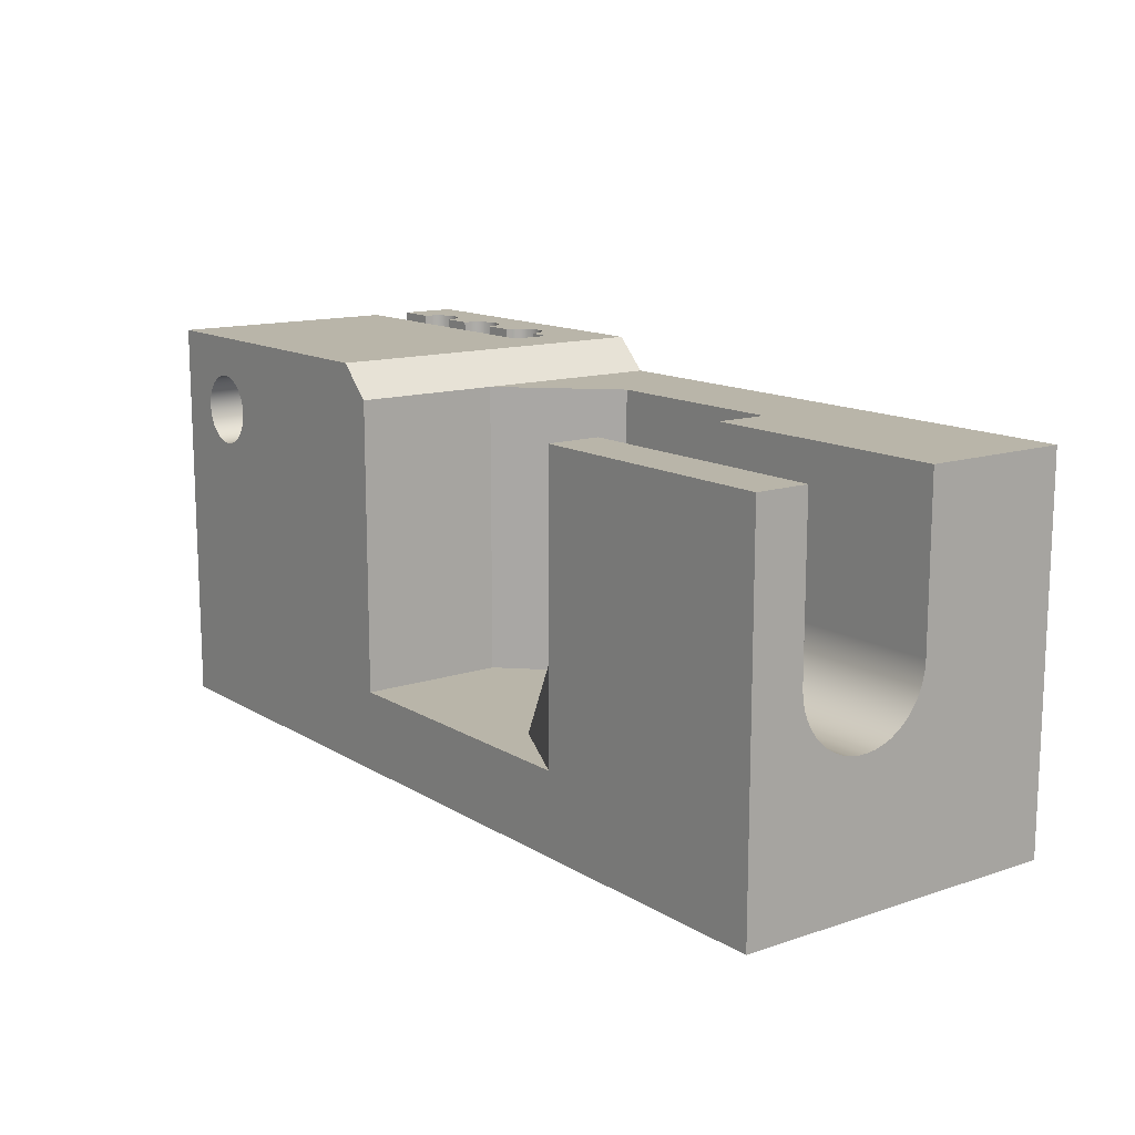
<metadata>
{"format":"obj","ext":"obj","renderer":"f3d","projection":"perspective","resolution":1024,"background":"white","views":[{"elev":13.4,"azim":53.1,"up":"+Y"}]}
</metadata>
<code>
g Body296
v 449.9 52.15 27.1
v 451.6 55.06 27.1
v 455 55.06 27.1
v 456.6 52.15 27.1
v 455 49.24 27.1
v 451.6 49.24 27.1
v 455.5 52.15 27.1
v 455.5 52.58 27.1
v 455.4 52.99 27.1
v 455.2 53.37 27.1
v 454.9 53.7 27.1
v 454.6 53.98 27.1
v 454.2 54.2 27.1
v 453.8 54.34 27.1
v 453.4 54.4 27.1
v 453 54.38 27.1
v 452.5 54.28 27.1
v 452.2 54.1 27.1
v 451.8 53.85 27.1
v 451.5 53.54 27.1
v 451.3 53.18 27.1
v 451.1 52.78 27.1
v 451 52.36 27.1
v 451 51.94 27.1
v 451.1 51.52 27.1
v 451.3 51.12 27.1
v 451.5 50.76 27.1
v 451.8 50.45 27.1
v 452.2 50.2 27.1
v 452.5 50.02 27.1
v 453 49.92 27.1
v 453.4 49.9 27.1
v 453.8 49.96 27.1
v 454.2 50.1 27.1
v 454.6 50.32 27.1
v 454.9 50.6 27.1
v 455.2 50.93 27.1
v 455.4 51.31 27.1
v 455.5 51.72 27.1
v 455 49.24 26.1
v 451.6 49.24 26.1
v 456.6 52.15 26.1
v 455 55.06 26.1
v 451.6 55.06 26.1
v 470.6 54.9 26.1
v 468.6 56.9 26.1
v 468.6 56.9 47.1
v 470.6 54.9 47.1
v 470.6 54.9 38
v 448.2 56.9 26.1
v 448.2 56.9 29.73
v 450.7 56.9 29.73
v 450.7 56.9 29.39
v 450.8 56.9 29.08
v 451 56.9 28.79
v 451.3 56.9 28.55
v 451.5 56.9 28.38
v 451.9 56.9 28.27
v 452.2 56.9 28.23
v 452.5 56.9 28.27
v 452.9 56.9 28.38
v 453.1 56.9 28.55
v 453.4 56.9 28.79
v 453.6 56.9 29.08
v 453.7 56.9 29.39
v 453.7 56.9 29.73
v 455.7 56.9 29.73
v 455.7 56.9 29.39
v 455.8 56.9 29.08
v 456 56.9 28.79
v 456.3 56.9 28.55
v 456.5 56.9 28.38
v 456.9 56.9 28.27
v 457.2 56.9 28.23
v 457.5 56.9 28.27
v 457.9 56.9 28.38
v 458.1 56.9 28.55
v 458.4 56.9 28.79
v 458.6 56.9 29.08
v 458.7 56.9 29.39
v 458.7 56.9 29.73
v 460.7 56.9 29.73
v 460.7 56.9 29.39
v 460.8 56.9 29.08
v 461 56.9 28.79
v 461.3 56.9 28.55
v 461.5 56.9 28.38
v 461.9 56.9 28.27
v 462.2 56.9 28.23
v 462.5 56.9 28.27
v 462.9 56.9 28.38
v 463.1 56.9 28.55
v 463.4 56.9 28.79
v 463.6 56.9 29.08
v 463.7 56.9 29.39
v 463.7 56.9 29.73
v 465.2 56.9 29.73
v 465.2 56.9 32.23
v 448.2 56.9 32.23
v 448.2 56.9 47.1
v 449.9 52.15 26.1
v 505.2 54.9 26.1
v 505.2 31.9 26.1
v 448.2 31.9 26.1
v 451 52.15 32.23
v 451.1 52.58 32.23
v 451.2 52.99 32.23
v 451.4 53.37 32.23
v 451.7 53.7 32.23
v 452 53.98 32.23
v 452.3 54.2 32.23
v 452.7 54.34 32.23
v 453.2 54.4 32.23
v 453.6 54.38 32.23
v 454 54.28 32.23
v 454.4 54.1 32.23
v 454.8 53.85 32.23
v 455 53.54 32.23
v 455.3 53.18 32.23
v 455.4 52.78 32.23
v 455.5 52.36 32.23
v 455.5 51.94 32.23
v 455.4 51.52 32.23
v 455.3 51.12 32.23
v 455 50.76 32.23
v 454.8 50.45 32.23
v 454.4 50.2 32.23
v 454 50.02 32.23
v 453.6 49.92 32.23
v 453.2 49.9 32.23
v 452.7 49.96 32.23
v 452.3 50.1 32.23
v 452 50.32 32.23
v 451.7 50.6 32.23
v 451.4 50.93 32.23
v 451.2 51.31 32.23
v 451.1 51.72 32.23
v 451 52.15 47.1
v 451.1 51.72 47.1
v 451.2 51.31 47.1
v 451.4 50.93 47.1
v 451.7 50.6 47.1
v 452 50.32 47.1
v 452.3 50.1 47.1
v 452.7 49.96 47.1
v 453.2 49.9 47.1
v 453.6 49.92 47.1
v 454 50.02 47.1
v 454.4 50.2 47.1
v 454.8 50.45 47.1
v 455 50.76 47.1
v 455.3 51.12 47.1
v 455.4 51.52 47.1
v 455.5 51.94 47.1
v 455.5 52.36 47.1
v 455.4 52.78 47.1
v 455.3 53.18 47.1
v 455 53.54 47.1
v 454.8 53.85 47.1
v 454.4 54.1 47.1
v 454 54.28 47.1
v 453.6 54.38 47.1
v 453.2 54.4 47.1
v 452.7 54.34 47.1
v 452.3 54.2 47.1
v 452 53.98 47.1
v 451.7 53.7 47.1
v 451.4 53.37 47.1
v 451.2 52.99 47.1
v 451.1 52.58 47.1
v 451 52.15 39.66
v 451.1 52.58 39.66
v 451.2 52.99 39.66
v 451.4 53.37 39.66
v 451.7 53.7 39.66
v 452 53.98 39.66
v 452.3 54.2 39.66
v 452.7 54.34 39.66
v 453.2 54.4 39.66
v 453.6 54.38 39.66
v 454 54.28 39.66
v 454.4 54.1 39.66
v 454.8 53.85 39.66
v 455 53.54 39.66
v 455.3 53.18 39.66
v 455.4 52.78 39.66
v 455.5 52.36 39.66
v 455.5 51.94 39.66
v 455.4 51.52 39.66
v 455.3 51.12 39.66
v 455 50.76 39.66
v 454.8 50.45 39.66
v 454.4 50.2 39.66
v 454 50.02 39.66
v 453.6 49.92 39.66
v 453.2 49.9 39.66
v 452.7 49.96 39.66
v 452.3 50.1 39.66
v 452 50.32 39.66
v 451.7 50.6 39.66
v 451.4 50.93 39.66
v 451.2 51.31 39.66
v 451.1 51.72 39.66
v 453.7 54.36 29.73
v 453.7 54.37 29.43
v 453.6 54.38 29.13
v 453.4 54.4 28.86
v 453.2 54.4 28.63
v 453 54.38 28.45
v 452.7 54.32 28.31
v 452.4 54.23 28.24
v 452.1 54.09 28.23
v 451.9 53.91 28.26
v 451.7 53.72 28.33
v 451.5 53.5 28.41
v 451.3 53.26 28.51
v 451.2 53 28.61
v 451.1 52.73 28.7
v 451 52.44 28.77
v 451 52.15 28.79
v 451 51.86 28.77
v 451.1 51.57 28.7
v 451.2 51.3 28.61
v 451.3 51.04 28.51
v 451.5 50.8 28.41
v 451.7 50.58 28.33
v 451.9 50.39 28.26
v 452.1 50.21 28.23
v 452.4 50.07 28.24
v 452.7 49.98 28.31
v 453 49.92 28.45
v 453.2 49.9 28.63
v 453.4 49.9 28.86
v 453.6 49.92 29.13
v 453.7 49.93 29.43
v 453.7 49.94 29.73
v 454.1 50.05 29.73
v 454.5 50.24 29.73
v 454.8 50.49 29.73
v 455.1 50.8 29.73
v 455.3 51.15 29.73
v 455.4 51.54 29.73
v 455.5 51.94 29.73
v 455.5 52.36 29.73
v 455.4 52.76 29.73
v 455.3 53.15 29.73
v 455.1 53.5 29.73
v 454.8 53.81 29.73
v 454.5 54.06 29.73
v 454.1 54.25 29.73
v 453.7 34.9 29.73
v 455.7 34.9 29.73
v 476.6 54.9 32
v 489 54.9 32
v 489 54.9 35.3
v 505.2 54.9 35.3
v 470.6 36.9 47.1
v 470.6 36.9 38
v 448.2 31.9 47.1
v 505.2 31.9 47.1
v 505.2 54.9 47.1
v 489 54.9 47.1
v 489 42.9 47.1
v 489 36.9 47.1
v 487.2 41.15 46.05
v 483.5 37.39 39.55
v 487.2 41.15 33.05
v 489 42.9 33.05
v 489 42.9 32
v 483 36.9 32
v 483 36.9 44.13
v 489 42.9 46.05
v 489 54.9 43.8
v 489 49.95 43.8
v 489 48.65 46.05
v 476.6 36.9 32
v 495 49.95 35.3
v 495 44.9 35.3
v 505.2 44.9 35.3
v 489 49.95 35.3
v 495 44.9 43.8
v 495 49.95 43.8
v 505.2 54.9 43.8
v 505.2 44.9 43.8
v 489 48.65 33.05
v 495 48.65 33.05
v 495 44.32 35.34
v 495 43.75 35.46
v 495 43.21 35.65
v 495 42.69 35.92
v 495 42.22 36.25
v 495 41.79 36.65
v 495 41.43 37.1
v 495 41.13 37.59
v 495 40.9 38.13
v 495 40.74 38.69
v 495 40.66 39.26
v 495 40.66 39.84
v 495 40.74 40.41
v 495 40.9 40.97
v 495 41.13 41.51
v 495 41.43 42
v 495 41.79 42.45
v 495 42.22 42.85
v 495 42.69 43.18
v 495 43.21 43.45
v 495 43.75 43.64
v 495 44.32 43.76
v 505.2 44.32 43.76
v 505.2 43.75 43.64
v 505.2 43.21 43.45
v 505.2 42.69 43.18
v 505.2 42.22 42.85
v 505.2 41.79 42.45
v 505.2 41.43 42
v 505.2 41.13 41.51
v 505.2 40.9 40.97
v 505.2 40.74 40.41
v 505.2 40.66 39.84
v 505.2 40.66 39.26
v 505.2 40.74 38.69
v 505.2 40.9 38.13
v 505.2 41.13 37.59
v 505.2 41.43 37.1
v 505.2 41.79 36.65
v 505.2 42.22 36.25
v 505.2 42.69 35.92
v 505.2 43.21 35.65
v 505.2 43.75 35.46
v 505.2 44.32 35.34
v 495 41.15 33.05
v 495 37.39 39.55
v 495 41.15 46.05
v 495 48.65 46.05
v 448.2 34.9 32.23
v 448.2 34.9 29.73
v 450.7 34.9 29.73
v 450.7 34.9 29.39
v 450.8 34.9 29.08
v 451 34.9 28.79
v 451.3 34.9 28.55
v 451.5 34.9 28.38
v 451.9 34.9 28.27
v 452.2 34.9 28.23
v 452.5 34.9 28.27
v 452.9 34.9 28.38
v 453.1 34.9 28.55
v 453.4 34.9 28.79
v 453.6 34.9 29.08
v 453.7 34.9 29.39
v 453.7 49.57 29.39
v 453.7 42.23 29.39
v 453.6 49.57 29.08
v 453.6 42.23 29.08
v 453.4 49.57 28.79
v 453.4 42.23 28.79
v 453.1 49.57 28.55
v 453.1 42.23 28.55
v 452.9 49.57 28.38
v 452.9 42.23 28.38
v 452.5 49.57 28.27
v 452.5 42.23 28.27
v 452.2 49.57 28.23
v 452.2 42.23 28.23
v 451.9 49.57 28.27
v 451.9 42.23 28.27
v 451.5 49.57 28.38
v 451.5 42.23 28.38
v 451.3 49.57 28.55
v 451.3 42.23 28.55
v 451 49.57 28.79
v 451 42.23 28.79
v 450.8 49.57 29.08
v 450.8 42.23 29.08
v 450.7 49.57 29.39
v 450.7 42.23 29.39
v 455.7 34.9 29.39
v 455.8 34.9 29.08
v 456 34.9 28.79
v 456.3 34.9 28.55
v 456.5 34.9 28.38
v 456.9 34.9 28.27
v 457.2 34.9 28.23
v 457.5 34.9 28.27
v 457.9 34.9 28.38
v 458.1 34.9 28.55
v 458.4 34.9 28.79
v 458.6 34.9 29.08
v 458.7 34.9 29.39
v 458.7 34.9 29.73
v 455.7 42.23 29.39
v 455.7 49.57 29.39
v 455.8 42.23 29.08
v 455.8 49.57 29.08
v 456 42.23 28.79
v 456 49.57 28.79
v 456.3 42.23 28.55
v 456.3 49.57 28.55
v 456.5 42.23 28.38
v 456.5 49.57 28.38
v 456.9 42.23 28.27
v 456.9 49.57 28.27
v 457.2 42.23 28.23
v 457.2 49.57 28.23
v 457.5 42.23 28.27
v 457.5 49.57 28.27
v 457.9 42.23 28.38
v 457.9 49.57 28.38
v 458.1 42.23 28.55
v 458.1 49.57 28.55
v 458.4 42.23 28.79
v 458.4 49.57 28.79
v 458.6 42.23 29.08
v 458.6 49.57 29.08
v 458.7 42.23 29.39
v 458.7 49.57 29.39
v 460.7 34.9 29.73
v 460.7 34.9 29.39
v 460.8 34.9 29.08
v 461 34.9 28.79
v 461.3 34.9 28.55
v 461.5 34.9 28.38
v 461.9 34.9 28.27
v 462.2 34.9 28.23
v 462.5 34.9 28.27
v 462.9 34.9 28.38
v 463.1 34.9 28.55
v 463.4 34.9 28.79
v 463.6 34.9 29.08
v 463.7 34.9 29.39
v 463.7 34.9 29.73
v 460.7 42.23 29.39
v 460.7 49.57 29.39
v 460.8 42.23 29.08
v 460.8 49.57 29.08
v 461 42.23 28.79
v 461 49.57 28.79
v 461.3 42.23 28.55
v 461.3 49.57 28.55
v 461.5 42.23 28.38
v 461.5 49.57 28.38
v 461.9 42.23 28.27
v 461.9 49.57 28.27
v 462.2 42.23 28.23
v 462.2 49.57 28.23
v 462.5 42.23 28.27
v 462.5 49.57 28.27
v 462.9 42.23 28.38
v 462.9 49.57 28.38
v 463.1 42.23 28.55
v 463.1 49.57 28.55
v 463.4 42.23 28.79
v 463.4 49.57 28.79
v 463.6 42.23 29.08
v 463.6 49.57 29.08
v 463.7 42.23 29.39
v 463.7 49.57 29.39
v 465.2 34.9 29.73
v 465.2 34.9 32.23
f 2 21 1
f 1 21 22
f 1 22 23
f 3 15 2
f 2 15 16
f 2 16 17
f 4 10 3
f 3 10 11
f 3 11 12
f 5 37 4
f 4 37 38
f 4 38 39
f 6 32 5
f 5 32 33
f 5 33 34
f 1 26 6
f 6 26 27
f 6 27 28
f 39 7 4
f 4 7 8
f 4 8 9
f 9 10 4
f 12 13 3
f 3 13 14
f 3 14 15
f 17 18 2
f 2 18 19
f 2 19 20
f 20 21 2
f 23 24 1
f 1 24 25
f 1 25 26
f 28 29 6
f 6 29 30
f 6 30 31
f 31 32 6
f 34 35 5
f 5 35 36
f 5 36 37
f 6 5 41
f 41 5 40
f 5 4 40
f 40 4 42
f 4 3 42
f 42 3 43
f 3 2 43
f 43 2 44
f 45 46 49
f 49 46 47
f 49 47 48
f 100 47 98
f 98 47 46
f 98 46 97
f 97 46 93
f 97 93 94
f 50 74 46
f 46 74 75
f 46 75 88
f 88 75 87
f 87 75 76
f 87 76 86
f 86 76 77
f 86 77 85
f 85 77 78
f 85 78 84
f 84 78 79
f 84 79 83
f 83 79 80
f 83 80 82
f 82 80 81
f 51 54 50
f 50 54 55
f 50 55 56
f 52 53 51
f 51 53 54
f 56 57 50
f 50 57 58
f 50 58 59
f 59 60 50
f 50 60 73
f 50 73 74
f 73 60 72
f 72 60 61
f 72 61 71
f 71 61 62
f 71 62 70
f 70 62 63
f 70 63 69
f 69 63 64
f 69 64 68
f 68 64 65
f 68 65 67
f 67 65 66
f 88 89 46
f 46 89 90
f 46 90 91
f 91 92 46
f 46 92 93
f 94 95 97
f 97 95 96
f 98 99 100
f 43 44 50
f 50 44 101
f 50 101 104
f 104 101 41
f 104 41 40
f 42 45 40
f 40 45 103
f 40 103 104
f 42 43 45
f 45 43 46
f 46 43 50
f 45 102 103
f 106 172 105
f 105 172 171
f 105 171 137
f 137 171 203
f 137 203 136
f 136 203 202
f 136 202 135
f 135 202 201
f 135 201 134
f 134 201 200
f 134 200 133
f 133 200 199
f 133 199 132
f 132 199 198
f 132 198 131
f 131 198 197
f 131 197 130
f 130 197 196
f 130 196 129
f 129 196 195
f 129 195 128
f 128 195 194
f 128 194 127
f 127 194 193
f 127 193 126
f 126 193 192
f 126 192 125
f 125 192 191
f 125 191 124
f 124 191 190
f 124 190 123
f 123 190 189
f 123 189 122
f 122 189 188
f 122 188 121
f 121 188 187
f 121 187 120
f 120 187 186
f 120 186 119
f 119 186 185
f 119 185 118
f 118 185 184
f 118 184 117
f 117 184 183
f 117 183 116
f 116 183 182
f 116 182 115
f 115 182 181
f 115 181 114
f 114 181 180
f 114 180 113
f 113 180 179
f 113 179 112
f 112 179 178
f 112 178 111
f 111 178 177
f 111 177 110
f 110 177 176
f 110 176 109
f 109 176 175
f 109 175 108
f 108 175 174
f 108 174 107
f 107 174 173
f 107 173 106
f 106 173 172
f 139 203 138
f 138 203 171
f 138 171 170
f 170 171 172
f 170 172 169
f 169 172 173
f 169 173 168
f 168 173 174
f 168 174 167
f 167 174 175
f 167 175 166
f 166 175 176
f 166 176 165
f 165 176 177
f 165 177 164
f 164 177 178
f 164 178 163
f 163 178 179
f 163 179 162
f 162 179 180
f 162 180 161
f 161 180 181
f 161 181 160
f 160 181 182
f 160 182 159
f 159 182 183
f 159 183 158
f 158 183 184
f 158 184 157
f 157 184 185
f 157 185 156
f 156 185 186
f 156 186 155
f 155 186 187
f 155 187 154
f 154 187 188
f 154 188 153
f 153 188 189
f 153 189 152
f 152 189 190
f 152 190 151
f 151 190 191
f 151 191 150
f 150 191 192
f 150 192 149
f 149 192 193
f 149 193 148
f 148 193 194
f 148 194 147
f 147 194 195
f 147 195 146
f 146 195 196
f 146 196 145
f 145 196 197
f 145 197 144
f 144 197 198
f 144 198 143
f 143 198 199
f 143 199 142
f 142 199 200
f 142 200 141
f 141 200 201
f 141 201 140
f 140 201 202
f 140 202 139
f 139 202 203
f 39 243 7
f 7 243 244
f 7 244 8
f 8 244 245
f 8 245 9
f 9 245 246
f 9 246 10
f 10 246 247
f 10 247 11
f 11 247 248
f 11 248 12
f 12 248 249
f 12 249 13
f 13 249 250
f 13 250 14
f 14 250 204
f 14 204 205
f 243 39 242
f 242 39 38
f 242 38 241
f 241 38 37
f 241 37 240
f 240 37 36
f 240 36 239
f 239 36 35
f 239 35 238
f 238 35 34
f 238 34 237
f 237 34 33
f 237 33 236
f 236 33 235
f 235 33 234
f 234 33 32
f 234 32 233
f 233 32 232
f 232 32 31
f 232 31 231
f 231 31 230
f 230 31 30
f 230 30 229
f 229 30 29
f 229 29 228
f 228 29 227
f 227 29 28
f 227 28 226
f 226 28 27
f 226 27 225
f 225 27 26
f 225 26 224
f 224 26 223
f 223 26 25
f 223 25 222
f 222 25 24
f 222 24 221
f 221 24 220
f 220 24 23
f 220 23 219
f 219 23 22
f 219 22 218
f 218 22 217
f 217 22 21
f 217 21 216
f 216 21 20
f 216 20 215
f 215 20 214
f 214 20 19
f 214 19 213
f 213 19 18
f 213 18 212
f 212 18 211
f 211 18 17
f 211 17 210
f 210 17 16
f 210 16 209
f 209 16 208
f 208 16 15
f 208 15 207
f 207 15 206
f 206 15 14
f 206 14 205
f 204 250 66
f 66 250 249
f 66 249 67
f 67 249 248
f 67 248 247
f 247 246 67
f 67 246 245
f 67 245 244
f 244 243 67
f 67 243 252
f 252 243 242
f 252 242 241
f 241 240 252
f 252 240 239
f 252 239 238
f 252 238 251
f 251 238 237
f 251 237 236
f 2 1 44
f 44 1 101
f 1 6 101
f 101 6 41
f 49 253 45
f 45 253 254
f 45 254 102
f 102 254 256
f 256 254 255
f 48 257 49
f 49 257 258
f 47 158 48
f 48 158 157
f 48 157 156
f 100 162 47
f 47 162 161
f 47 161 160
f 259 140 100
f 100 140 139
f 100 139 138
f 260 257 259
f 259 257 146
f 259 146 145
f 261 263 260
f 260 263 264
f 260 264 257
f 261 262 263
f 48 150 257
f 257 150 149
f 257 149 148
f 138 170 100
f 100 170 169
f 100 169 168
f 168 167 100
f 100 167 166
f 100 166 165
f 165 164 100
f 100 164 163
f 100 163 162
f 160 159 47
f 47 159 158
f 156 155 48
f 48 155 154
f 48 154 153
f 153 152 48
f 48 152 151
f 48 151 150
f 148 147 257
f 257 147 146
f 145 144 259
f 259 144 143
f 259 143 142
f 142 141 259
f 259 141 140
f 266 271 265
f 265 271 263
f 265 263 272
f 271 266 270
f 270 266 267
f 270 267 269
f 269 267 268
f 272 263 275
f 275 263 262
f 275 262 273
f 273 274 275
f 270 276 271
f 271 276 258
f 271 258 257
f 257 264 271
f 258 276 49
f 49 276 253
f 276 270 253
f 253 270 269
f 253 269 254
f 278 279 277
f 277 279 256
f 277 256 255
f 255 280 277
f 281 282 284
f 284 282 283
f 283 282 273
f 273 282 274
f 280 285 277
f 277 285 286
f 279 278 330
f 330 278 287
f 330 287 329
f 329 287 288
f 329 288 328
f 328 288 289
f 328 289 327
f 327 289 290
f 327 290 326
f 326 290 291
f 326 291 325
f 325 291 292
f 325 292 324
f 324 292 293
f 324 293 323
f 323 293 294
f 323 294 322
f 322 294 295
f 322 295 321
f 321 295 296
f 321 296 320
f 320 296 297
f 320 297 319
f 319 297 298
f 319 298 318
f 318 298 299
f 318 299 317
f 317 299 300
f 317 300 316
f 316 300 301
f 316 301 315
f 315 301 302
f 315 302 314
f 314 302 303
f 314 303 313
f 313 303 304
f 313 304 312
f 312 304 305
f 312 305 311
f 311 305 306
f 311 306 310
f 310 306 307
f 310 307 309
f 309 307 308
f 309 308 284
f 284 308 281
f 283 273 261
f 261 273 262
f 268 285 269
f 269 285 254
f 254 285 255
f 255 285 280
f 271 264 263
f 267 331 268
f 268 331 286
f 268 286 285
f 331 267 332
f 332 267 266
f 333 332 265
f 265 332 266
f 275 334 272
f 272 334 333
f 272 333 265
f 282 334 274
f 274 334 275
f 99 335 100
f 100 335 259
f 259 335 104
f 104 335 336
f 104 336 50
f 50 336 51
f 277 286 278
f 278 286 331
f 278 331 287
f 287 331 288
f 288 331 289
f 289 331 290
f 290 331 291
f 291 331 292
f 292 331 293
f 293 331 294
f 294 331 332
f 294 332 295
f 295 332 296
f 296 332 297
f 297 332 298
f 298 332 299
f 299 332 300
f 300 332 301
f 301 332 333
f 301 333 302
f 302 333 303
f 303 333 304
f 304 333 305
f 305 333 306
f 306 333 307
f 307 333 308
f 308 333 281
f 281 333 334
f 281 334 282
f 256 279 102
f 102 279 330
f 102 330 103
f 103 330 329
f 103 329 328
f 328 327 103
f 103 327 326
f 103 326 325
f 325 324 103
f 103 324 323
f 103 323 322
f 322 321 103
f 103 321 260
f 260 321 320
f 260 320 319
f 319 318 260
f 260 318 317
f 260 317 316
f 316 315 260
f 260 315 314
f 260 314 313
f 313 312 260
f 260 312 311
f 260 311 310
f 310 309 260
f 260 309 284
f 260 284 261
f 261 284 283
f 104 103 259
f 259 103 260
f 251 236 352
f 352 236 235
f 352 235 351
f 351 235 234
f 351 234 352
f 352 234 354
f 352 354 349
f 349 354 348
f 348 354 356
f 348 356 347
f 347 356 358
f 347 358 346
f 346 358 360
f 346 360 345
f 345 360 362
f 345 362 344
f 344 362 364
f 344 364 343
f 343 364 366
f 343 366 342
f 342 366 368
f 342 368 341
f 341 368 370
f 341 370 340
f 340 370 372
f 340 372 339
f 339 372 374
f 339 374 338
f 338 374 376
f 338 376 337
f 337 376 375
f 337 375 52
f 52 375 53
f 53 375 54
f 54 375 373
f 54 373 55
f 55 373 371
f 55 371 220
f 220 371 221
f 221 371 222
f 222 371 369
f 222 369 223
f 223 369 224
f 224 369 225
f 225 369 370
f 225 370 367
f 367 370 368
f 367 368 226
f 226 368 366
f 226 366 365
f 365 366 228
f 365 228 227
f 354 234 353
f 353 234 233
f 353 233 354
f 354 233 356
f 356 233 355
f 355 233 232
f 355 232 356
f 356 232 358
f 358 232 357
f 357 232 231
f 357 231 358
f 358 231 360
f 360 231 359
f 359 231 230
f 359 230 360
f 360 230 362
f 362 230 361
f 361 230 229
f 361 229 362
f 362 229 364
f 364 229 363
f 363 229 228
f 363 228 364
f 364 228 366
f 227 226 365
f 226 225 367
f 220 219 55
f 55 219 218
f 55 218 56
f 56 218 217
f 56 217 216
f 216 215 56
f 56 215 57
f 57 215 214
f 57 214 58
f 58 214 213
f 58 213 212
f 58 212 59
f 59 212 211
f 59 211 60
f 60 211 210
f 60 210 61
f 61 210 209
f 61 209 62
f 62 209 208
f 62 208 63
f 63 208 207
f 63 207 64
f 64 207 206
f 64 206 65
f 65 206 205
f 65 205 66
f 66 205 204
f 349 350 352
f 352 350 251
f 372 370 369
f 374 372 371
f 371 372 369
f 374 371 373
f 376 374 373
f 376 373 375
f 68 67 392
f 392 67 252
f 392 252 391
f 391 252 377
f 391 377 393
f 393 377 378
f 393 378 395
f 395 378 379
f 395 379 397
f 397 379 380
f 397 380 399
f 399 380 381
f 399 381 401
f 401 381 382
f 401 382 403
f 403 382 383
f 403 383 405
f 405 383 384
f 405 384 407
f 407 384 385
f 407 385 409
f 409 385 386
f 409 386 411
f 411 386 387
f 411 387 413
f 413 387 388
f 413 388 415
f 415 388 389
f 415 389 390
f 390 81 415
f 415 81 416
f 415 416 413
f 413 416 414
f 413 414 411
f 411 414 412
f 411 412 409
f 409 412 410
f 409 410 407
f 407 410 408
f 407 408 405
f 405 408 406
f 405 406 403
f 403 406 404
f 403 404 401
f 401 404 402
f 401 402 399
f 399 402 400
f 399 400 397
f 397 400 398
f 397 398 395
f 395 398 396
f 395 396 393
f 393 396 394
f 393 394 391
f 391 394 392
f 81 80 416
f 416 80 414
f 80 79 414
f 414 79 412
f 79 78 412
f 412 78 410
f 78 77 410
f 410 77 408
f 77 76 408
f 408 76 406
f 76 75 406
f 406 75 404
f 75 74 404
f 404 74 402
f 74 73 402
f 402 73 400
f 73 72 400
f 400 72 398
f 72 71 398
f 398 71 396
f 71 70 396
f 396 70 394
f 70 69 394
f 394 69 392
f 69 68 392
f 83 82 433
f 433 82 417
f 433 417 432
f 432 417 418
f 432 418 434
f 434 418 419
f 434 419 436
f 436 419 420
f 436 420 438
f 438 420 421
f 438 421 440
f 440 421 422
f 440 422 442
f 442 422 423
f 442 423 444
f 444 423 424
f 444 424 446
f 446 424 425
f 446 425 448
f 448 425 426
f 448 426 450
f 450 426 427
f 450 427 452
f 452 427 428
f 452 428 454
f 454 428 429
f 454 429 456
f 456 429 430
f 456 430 431
f 431 96 456
f 456 96 457
f 456 457 454
f 454 457 455
f 454 455 452
f 452 455 453
f 452 453 450
f 450 453 451
f 450 451 448
f 448 451 449
f 448 449 446
f 446 449 447
f 446 447 444
f 444 447 445
f 444 445 442
f 442 445 443
f 442 443 440
f 440 443 441
f 440 441 438
f 438 441 439
f 438 439 436
f 436 439 437
f 436 437 434
f 434 437 435
f 434 435 432
f 432 435 433
f 96 95 457
f 457 95 455
f 95 94 455
f 455 94 453
f 94 93 453
f 453 93 451
f 93 92 451
f 451 92 449
f 92 91 449
f 449 91 447
f 91 90 447
f 447 90 445
f 90 89 445
f 445 89 443
f 89 88 443
f 443 88 441
f 88 87 441
f 441 87 439
f 87 86 439
f 439 86 437
f 86 85 437
f 437 85 435
f 85 84 435
f 435 84 433
f 84 83 433
f 52 51 337
f 337 51 336
f 390 417 81
f 81 417 82
f 431 458 96
f 96 458 97
f 336 335 337
f 337 335 251
f 337 251 338
f 338 251 350
f 338 350 349
f 251 335 252
f 252 335 459
f 252 459 390
f 390 459 417
f 417 459 431
f 417 431 418
f 418 431 430
f 418 430 429
f 459 458 431
f 418 429 419
f 419 429 428
f 419 428 420
f 420 428 427
f 420 427 421
f 421 427 426
f 421 426 422
f 422 426 425
f 422 425 423
f 423 425 424
f 252 390 377
f 377 390 389
f 377 389 388
f 377 388 378
f 378 388 387
f 378 387 379
f 379 387 386
f 379 386 380
f 380 386 385
f 380 385 381
f 381 385 384
f 381 384 382
f 382 384 383
f 338 349 339
f 339 349 348
f 339 348 340
f 340 348 347
f 340 347 341
f 341 347 346
f 341 346 342
f 342 346 345
f 342 345 343
f 343 345 344
f 458 459 97
f 97 459 98
f 106 105 99
f 99 105 137
f 99 137 136
f 99 136 335
f 335 136 135
f 335 135 134
f 134 133 335
f 335 133 132
f 335 132 131
f 131 130 335
f 335 130 129
f 335 129 128
f 335 128 459
f 459 128 127
f 459 127 126
f 126 125 459
f 459 125 124
f 459 124 98
f 98 124 123
f 98 123 122
f 122 121 98
f 98 121 120
f 98 120 119
f 119 118 98
f 98 118 117
f 98 117 116
f 116 115 98
f 98 115 114
f 98 114 99
f 99 114 113
f 99 113 112
f 112 111 99
f 99 111 110
f 99 110 109
f 109 108 99
f 99 108 107
f 99 107 106

</code>
